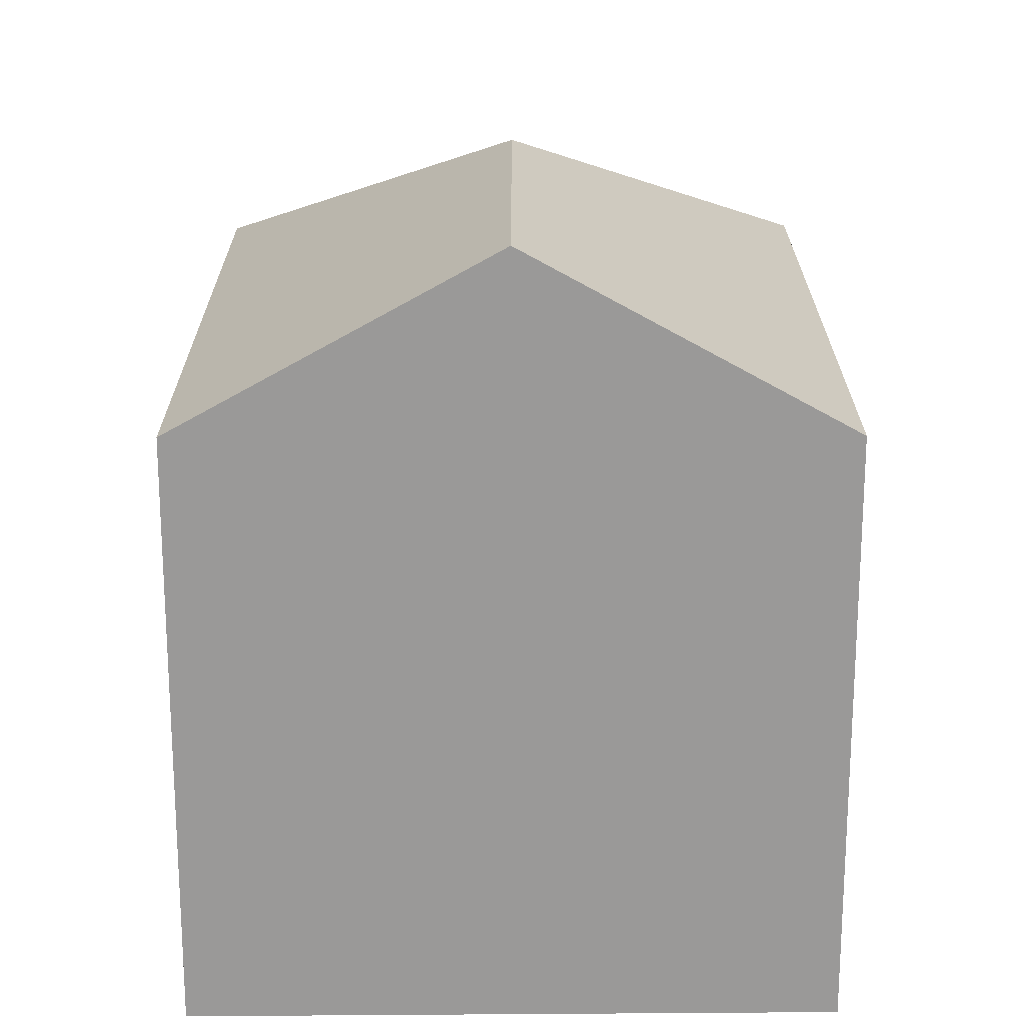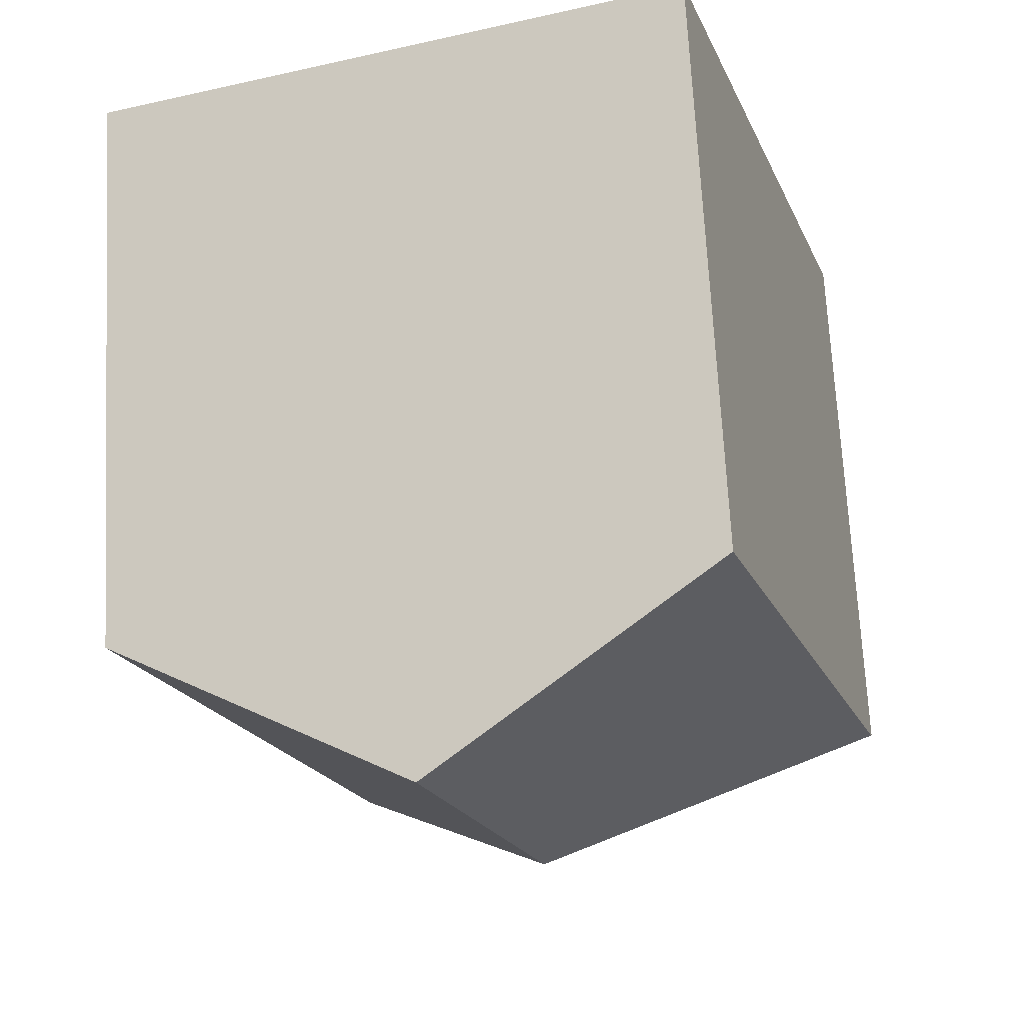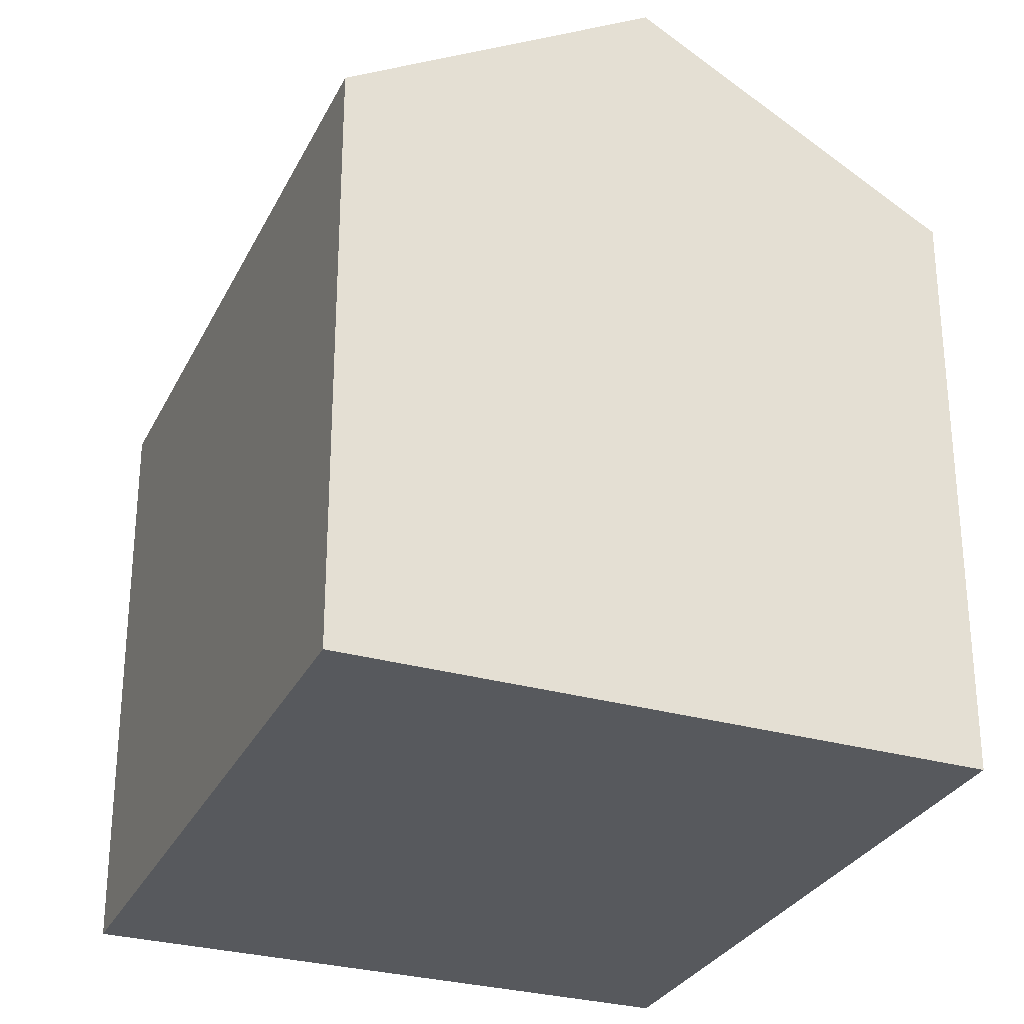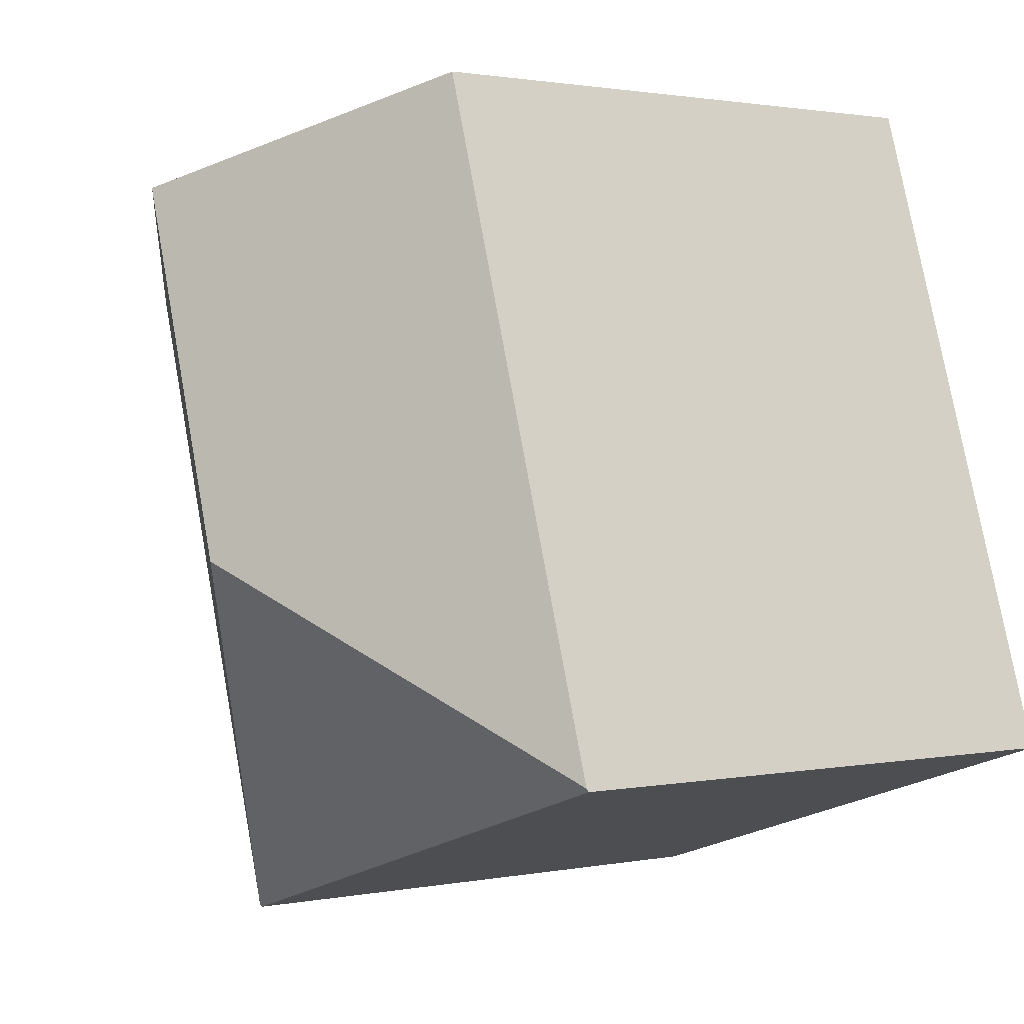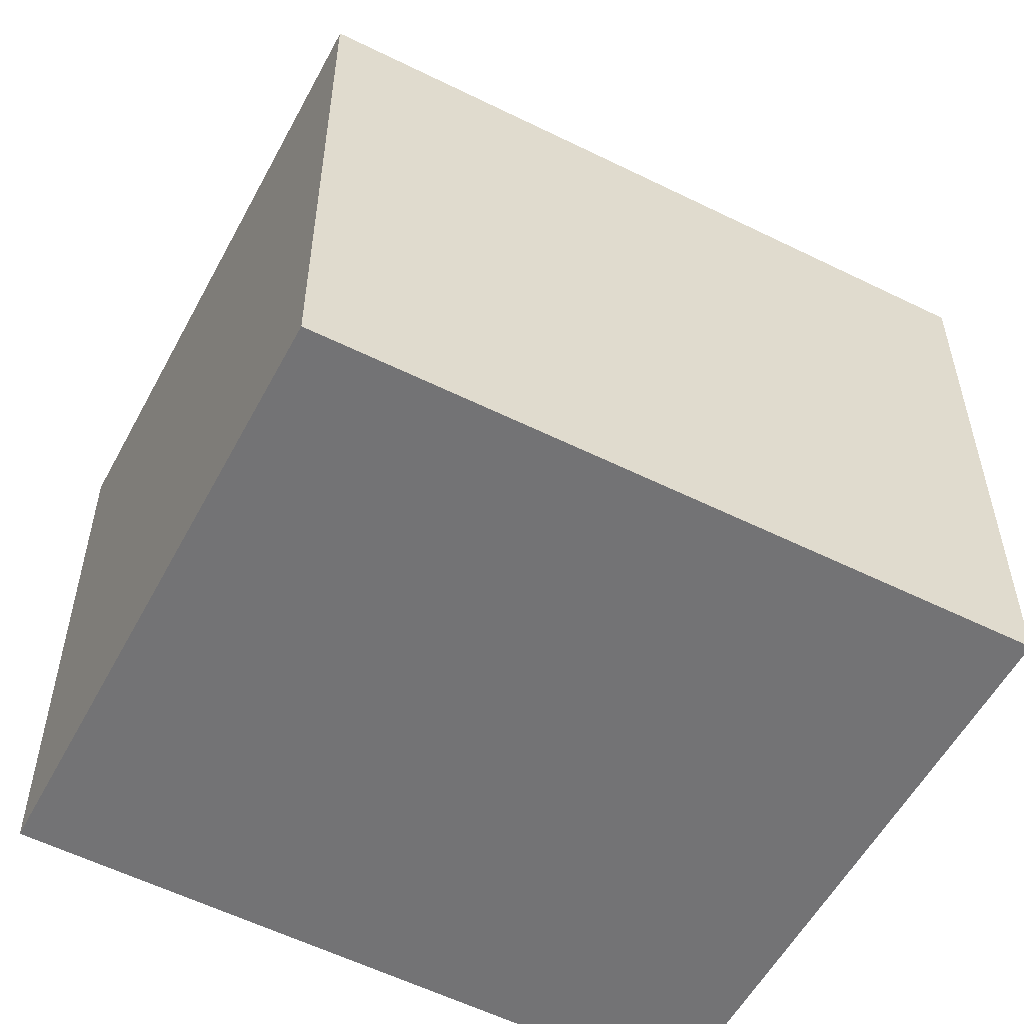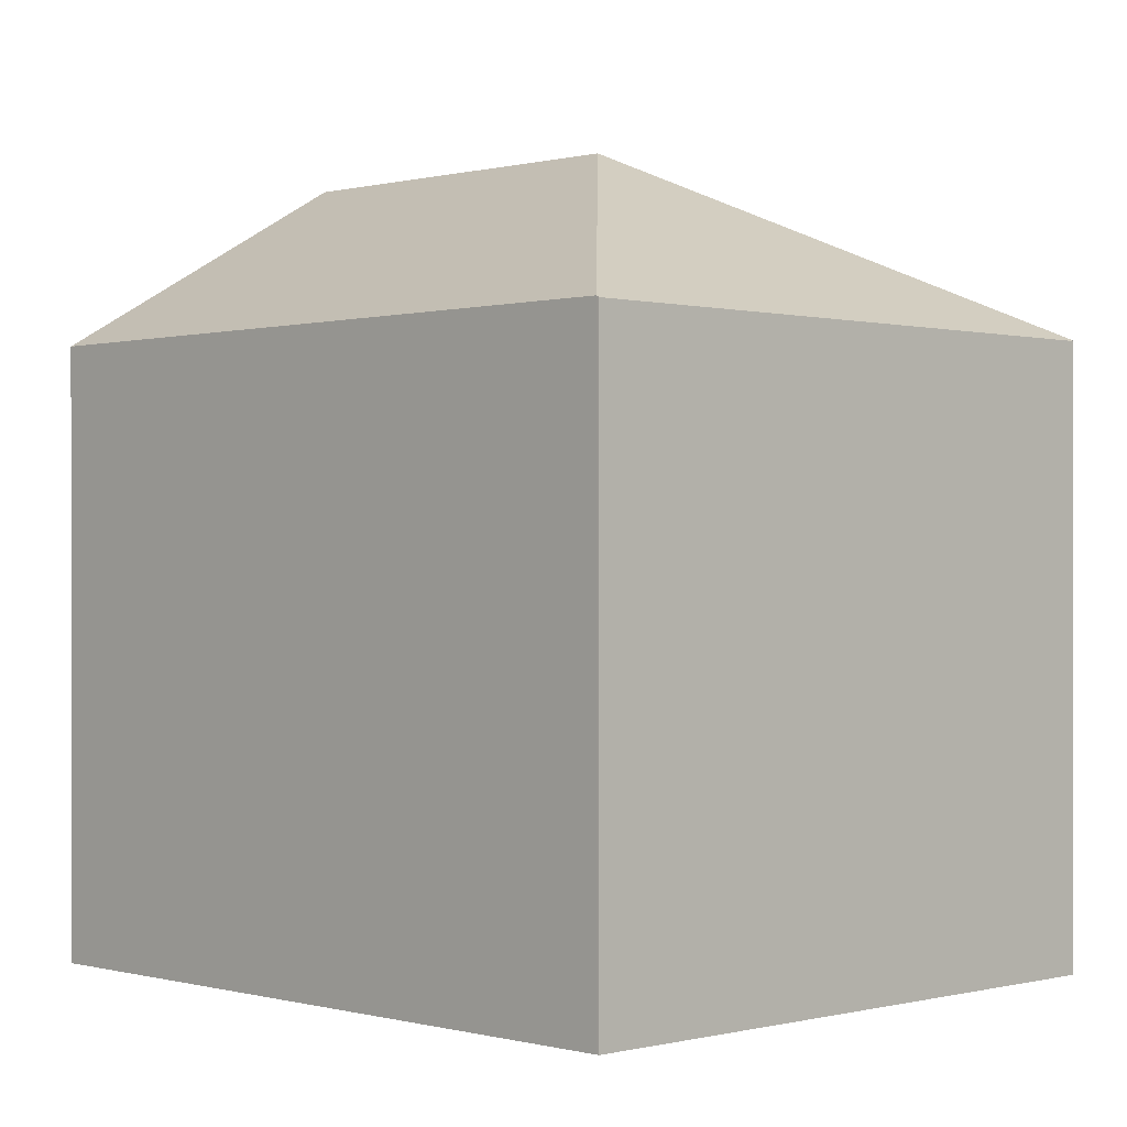
<metadata>
{"format":"obj","ext":"obj","renderer":"f3d","projection":"perspective","resolution":1024,"background":"white","views":[{"elev":21.0,"azim":17.8,"up":"+Y"},{"elev":69.9,"azim":177.0,"up":"+Z"},{"elev":-29.3,"azim":-4.4,"up":"+Y"},{"elev":1.4,"azim":-125.8,"up":"+Z"},{"elev":-56.0,"azim":-99.7,"up":"+Y"},{"elev":0.2,"azim":153.9,"up":"+Y"}]}
</metadata>
<code>
v  11.95 8.651 7.117
v  5.766 11.22 2.966
v  7.556 11.22 8.586
v  8.686 8.707 -2.786
v  0.015 8.67 0.047
v  3.2 8.67 10.04
v  8.672 8.683 -2.827
v  0 8.643 5.292e-16
v  0 0 0
v  3.2 -6.15e-16 10.04
v  0.015 -2.878e-18 0.047
v  11.95 -4.358e-16 7.117
v  7.556 -5.257e-16 8.586
v  8.686 1.706e-16 -2.786
v  8.672 1.731e-16 -2.827
g defaultobject
f 1 2 3
f 2 1 4
f 3 5 6
f 5 3 2
f 7 2 4
f 2 7 8
f 2 8 5
f 8 6 5
f 6 8 9
f 6 9 10
f 10 9 11
f 6 1 3
f 1 6 10
f 1 10 12
f 12 10 13
f 12 4 1
f 4 12 14
f 4 14 7
f 7 14 15
f 15 8 7
f 8 15 9
f 11 13 10
f 13 11 9
f 13 9 15
f 13 15 12
f 12 15 14

</code>
